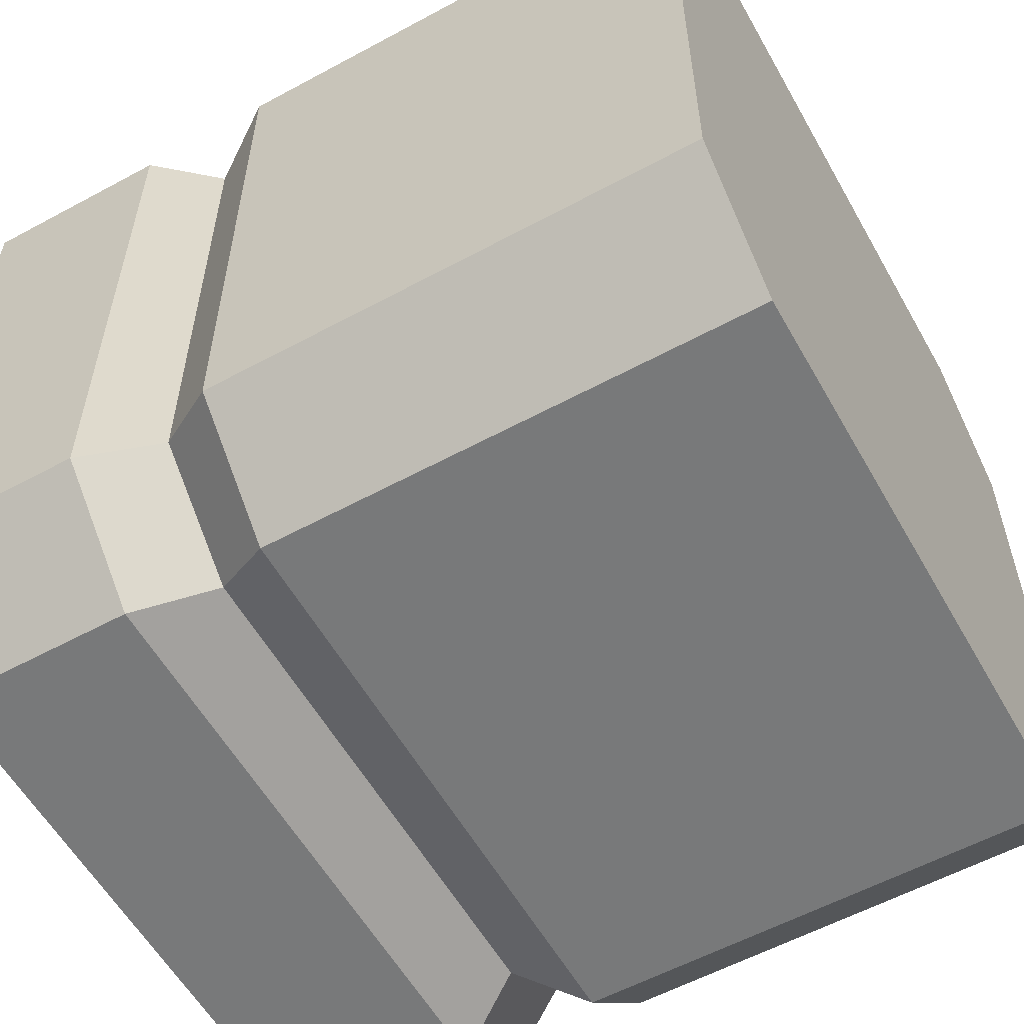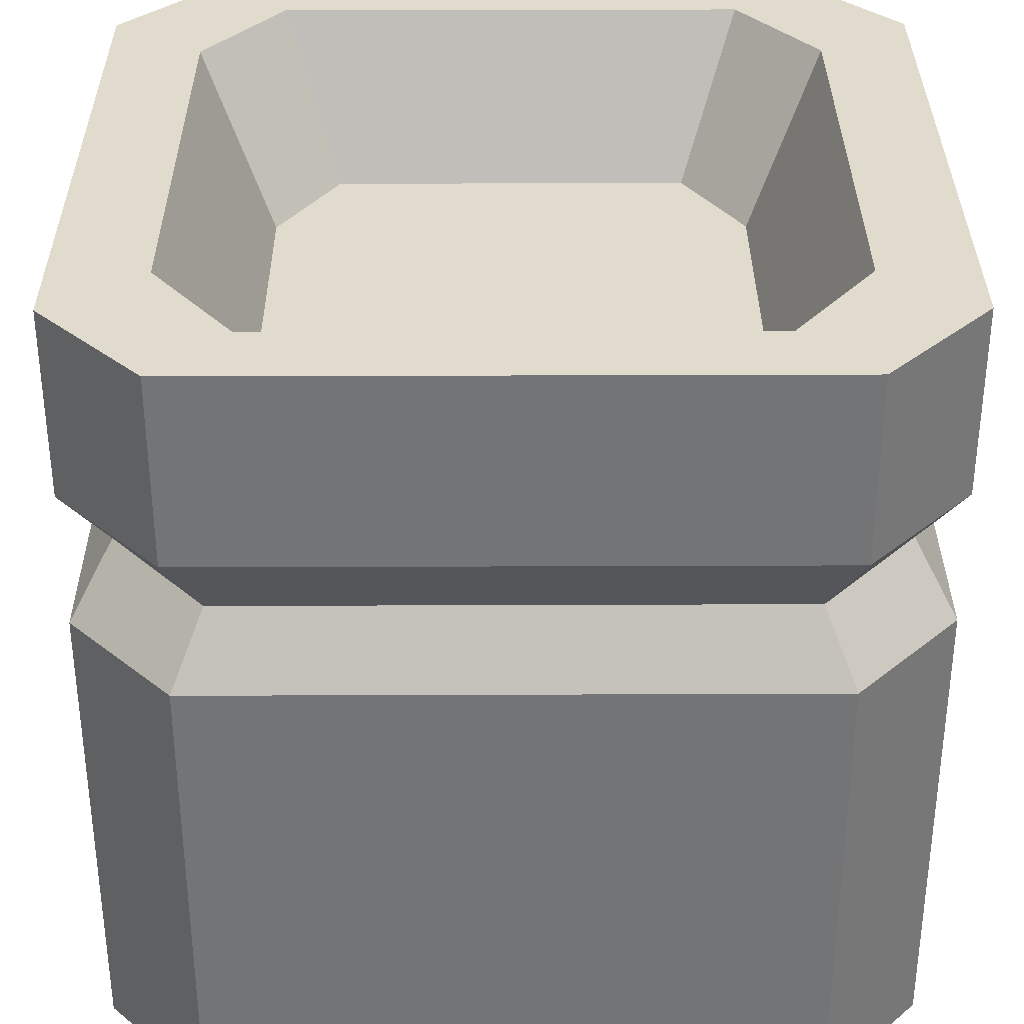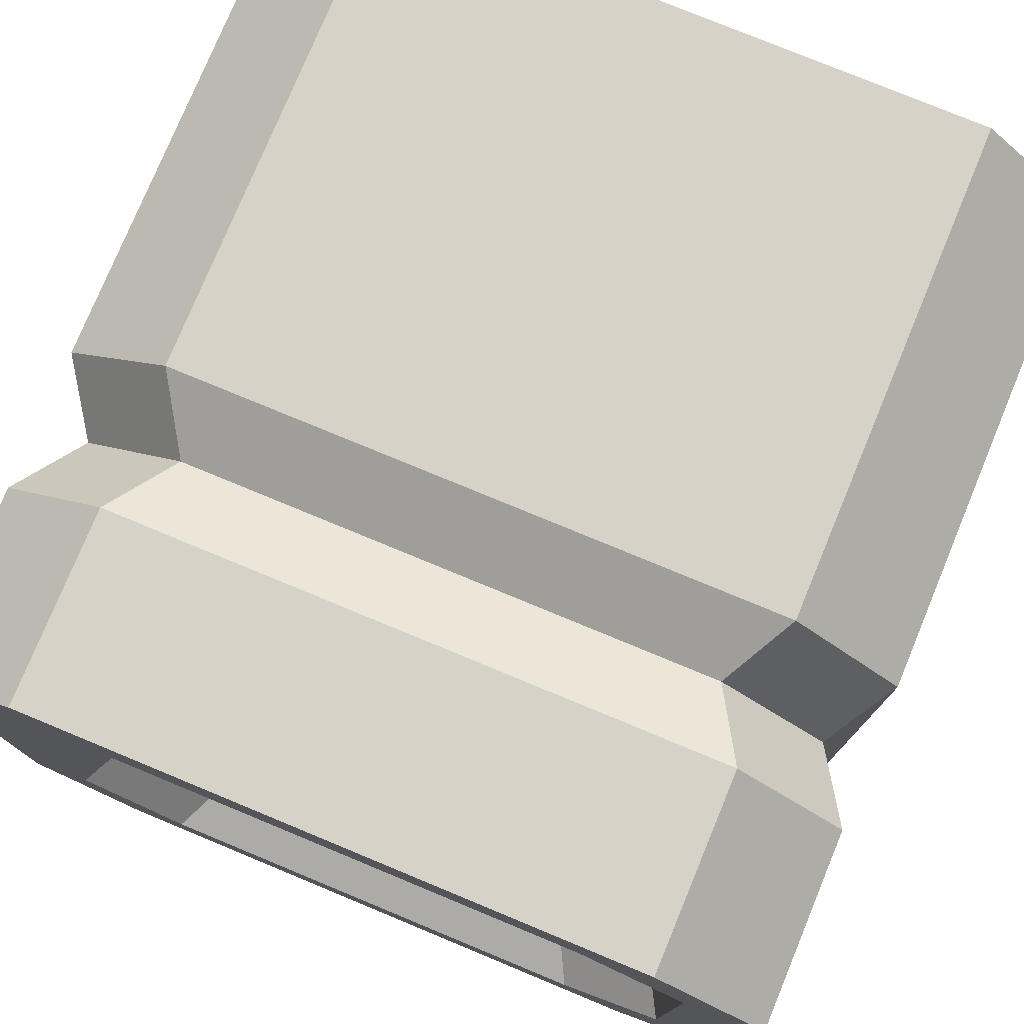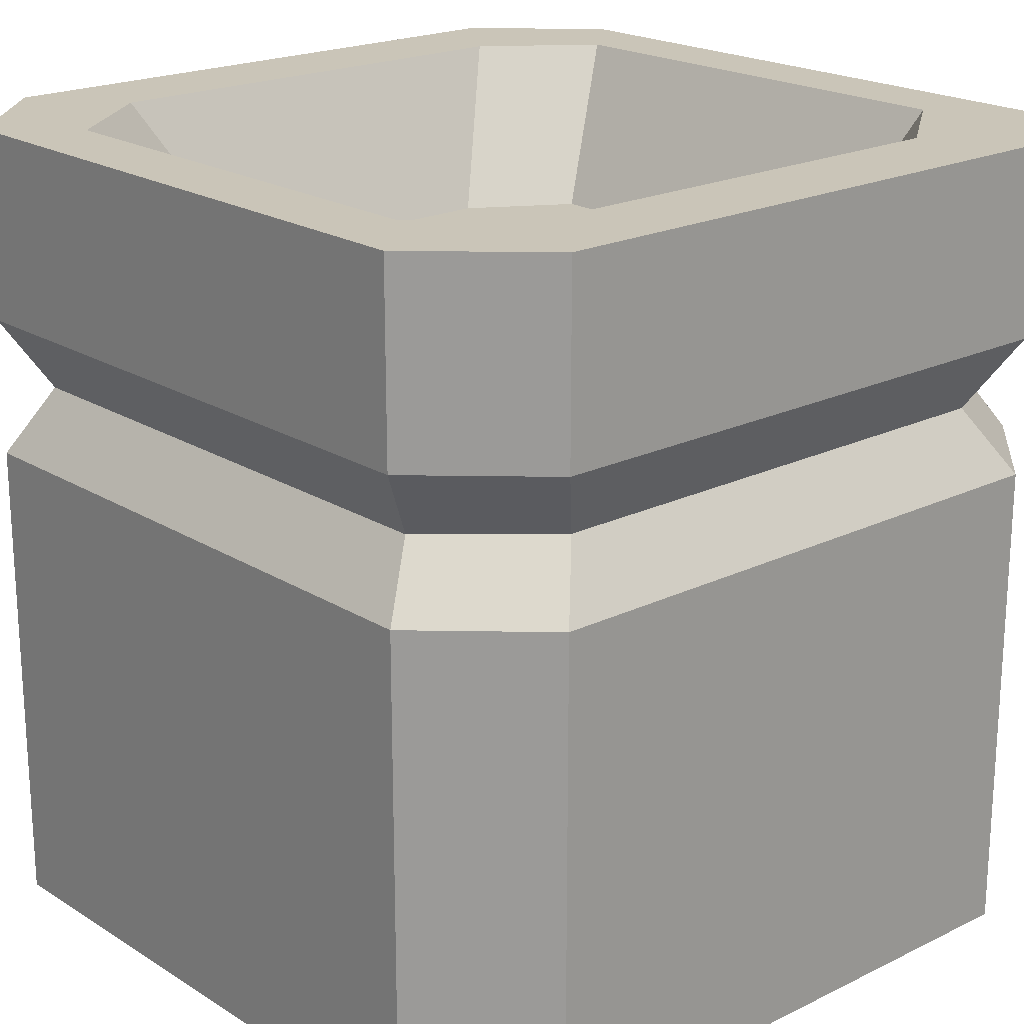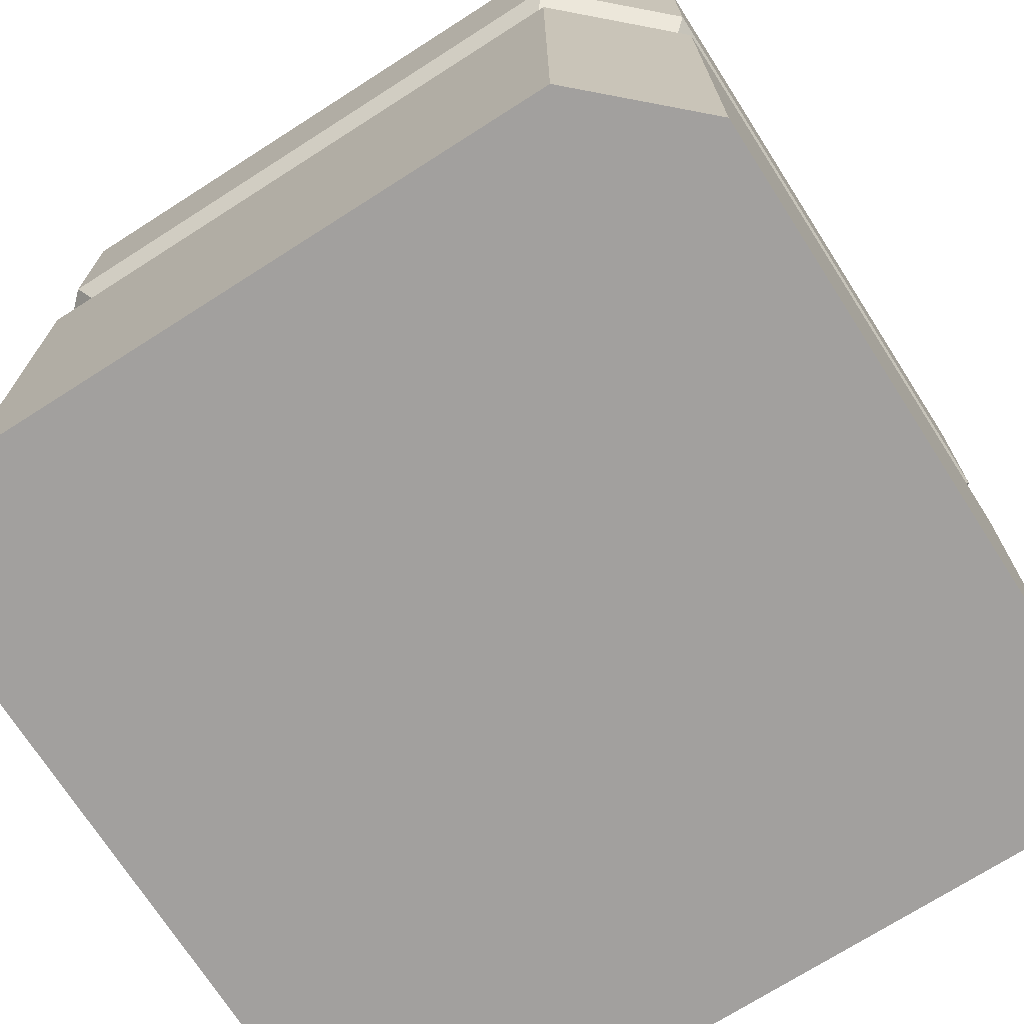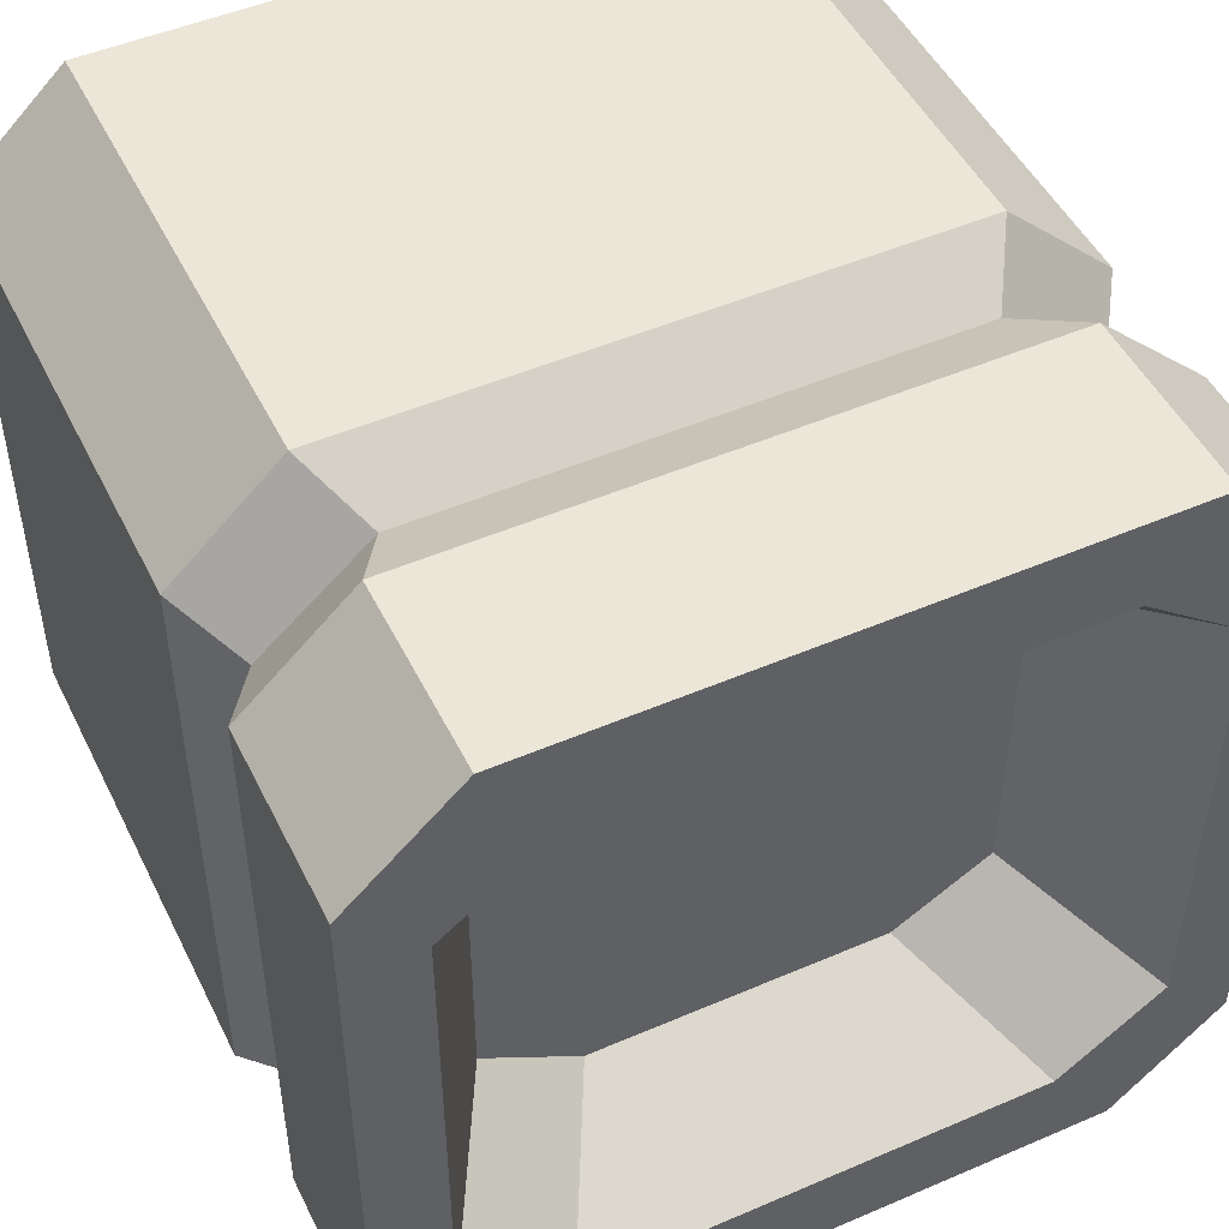
<metadata>
{"format":"obj","ext":"obj","renderer":"f3d","projection":"perspective","resolution":1024,"background":"white","views":[{"elev":-57.7,"azim":-60.7,"up":"+Z"},{"elev":33.9,"azim":89.7,"up":"+Y"},{"elev":77.4,"azim":-157.5,"up":"+Z"},{"elev":20.4,"azim":138.4,"up":"+Y"},{"elev":-71.9,"azim":-147.4,"up":"+Y"},{"elev":48.8,"azim":154.4,"up":"+Z"}]}
</metadata>
<code>
g SM_Env_Hedge_Empty_02
v -0.3686 0.7739 0.5046
v -0.3686 1.009 0.5046
v 0.3686 1.009 0.5046
v 0.3686 0.7739 0.5046
v -0.3686 1.009 -0.5046
v -0.3686 0.7739 -0.5046
v 0.3686 0.7739 -0.5046
v 0.3686 1.009 -0.5046
v 0.5041 0.7739 0.3768
v 0.5041 1.009 0.3768
v 0.5041 1.009 -0.3768
v 0.5041 0.7739 -0.3768
v -0.5041 0.7739 -0.3768
v -0.5041 1.009 -0.3768
v -0.5041 1.009 0.3768
v -0.5041 0.7739 0.3768
v -0.5041 0.7739 0.3768
v -0.5041 1.009 0.3768
v -0.3686 1.009 0.5046
v -0.3686 0.7739 0.5046
v -0.5041 0 -0.3768
v -0.5041 0 0.3768
v -0.3686 0 0.5046
v -0.3686 0 -0.5046
v 0.3686 0 -0.5046
v 0.3686 0 0.5046
v 0.5041 0 -0.3768
v 0.5041 0 0.3768
v -0.5041 1.009 -0.3768
v -0.5041 0.7739 -0.3768
v -0.3686 0.7739 -0.5046
v -0.3686 1.009 -0.5046
v 0.3686 1.009 0.5046
v 0.5041 1.009 0.3768
v 0.5041 0.7739 0.3768
v 0.3686 0.7739 0.5046
v 0.5041 0.7739 -0.3768
v 0.5041 1.009 -0.3768
v 0.3686 1.009 -0.5046
v 0.3686 0.7739 -0.5046
v 0.2867 1.009 -0.3899
v 0.184 0.815 -0.2969
v -0.184 0.815 -0.2969
v -0.2867 1.009 -0.3899
v -0.184 0.815 0.2969
v 0.184 0.815 0.2969
v 0.2867 1.009 0.3899
v -0.2867 1.009 0.3899
v -0.4159 1.009 0.2912
v -0.3054 0.815 0.2217
v -0.184 0.815 0.2969
v -0.2867 1.009 0.3899
v -0.2867 1.009 -0.3899
v -0.184 0.815 -0.2969
v -0.3054 0.815 -0.2217
v -0.4159 1.009 -0.2912
v 0.2867 1.009 0.3899
v 0.184 0.815 0.2969
v 0.3054 0.815 0.2217
v 0.4159 1.009 0.2912
v 0.4159 1.009 -0.2912
v 0.3054 0.815 -0.2217
v 0.184 0.815 -0.2969
v 0.2867 1.009 -0.3899
v -0.3198 0.6854 -0.4546
v -0.3686 0.6025 -0.5046
v 0.3686 0.6025 -0.5046
v 0.3198 0.6854 -0.4546
v -0.4516 0.6854 -0.3395
v -0.5041 0.6025 -0.3768
v -0.3686 0.6025 -0.5046
v -0.3198 0.6854 -0.4546
v -0.5041 0.6025 -0.3768
v -0.4516 0.6854 -0.3395
v -0.4516 0.6854 0.3395
v -0.5041 0.6025 0.3768
v -0.5041 0.6025 0.3768
v -0.4516 0.6854 0.3395
v -0.3198 0.6854 0.4546
v -0.3686 0.6025 0.5046
v -0.3686 0.6025 0.5046
v -0.3198 0.6854 0.4546
v 0.3198 0.6854 0.4546
v 0.3686 0.6025 0.5046
v 0.4516 0.6854 0.3395
v 0.5041 0.6025 0.3768
v 0.3686 0.6025 0.5046
v 0.3198 0.6854 0.4546
v 0.5041 0.6025 0.3768
v 0.4516 0.6854 0.3395
v 0.4516 0.6854 -0.3395
v 0.5041 0.6025 -0.3768
v 0.5041 0.6025 -0.3768
v 0.4516 0.6854 -0.3395
v 0.3198 0.6854 -0.4546
v 0.3686 0.6025 -0.5046
v 0.3686 0.6025 -0.5046
v -0.3686 0.6025 -0.5046
v -0.3686 0 -0.5046
v 0.3686 0 -0.5046
v -0.5041 0.6025 -0.3768
v -0.5041 0 -0.3768
v -0.3686 0 -0.5046
v -0.3686 0.6025 -0.5046
v -0.5041 0 -0.3768
v -0.5041 0.6025 -0.3768
v -0.5041 0.6025 0.3768
v -0.5041 0 0.3768
v -0.5041 0 0.3768
v -0.5041 0.6025 0.3768
v -0.3686 0.6025 0.5046
v -0.3686 0 0.5046
v -0.3686 0 0.5046
v -0.3686 0.6025 0.5046
v 0.3686 0.6025 0.5046
v 0.3686 0 0.5046
v 0.5041 0.6025 0.3768
v 0.5041 0 0.3768
v 0.3686 0 0.5046
v 0.3686 0.6025 0.5046
v 0.5041 0 0.3768
v 0.5041 0.6025 0.3768
v 0.5041 0.6025 -0.3768
v 0.5041 0 -0.3768
v 0.3686 0 -0.5046
v 0.5041 0 -0.3768
v 0.5041 0.6025 -0.3768
v 0.3686 0.6025 -0.5046
v 0.5041 0.7739 0.3768
v 0.4516 0.6854 0.3395
v 0.3198 0.6854 0.4546
v 0.3686 0.7739 0.5046
v 0.3198 0.6854 0.4546
v -0.3198 0.6854 0.4546
v -0.3686 0.7739 0.5046
v 0.3686 0.7739 0.5046
v -0.4516 0.6854 0.3395
v -0.5041 0.7739 0.3768
v -0.3686 0.7739 0.5046
v -0.3198 0.6854 0.4546
v -0.4516 0.6854 -0.3395
v -0.5041 0.7739 -0.3768
v -0.5041 0.7739 0.3768
v -0.4516 0.6854 0.3395
v -0.5041 0.7739 -0.3768
v -0.4516 0.6854 -0.3395
v -0.3198 0.6854 -0.4546
v -0.3686 0.7739 -0.5046
v -0.3686 0.7739 -0.5046
v -0.3198 0.6854 -0.4546
v 0.3198 0.6854 -0.4546
v 0.3686 0.7739 -0.5046
v 0.4516 0.6854 -0.3395
v 0.5041 0.7739 -0.3768
v 0.3686 0.7739 -0.5046
v 0.3198 0.6854 -0.4546
v 0.4516 0.6854 0.3395
v 0.5041 0.7739 0.3768
v 0.5041 0.7739 -0.3768
v 0.4516 0.6854 -0.3395
v -0.4159 1.009 0.2912
v -0.4159 1.009 -0.2912
v -0.3054 0.815 -0.2217
v -0.3054 0.815 0.2217
v 0.4159 1.009 -0.2912
v 0.4159 1.009 0.2912
v 0.3054 0.815 0.2217
v 0.3054 0.815 -0.2217
v -0.184 0.815 0.2969
v -0.3054 0.815 0.2217
v -0.3054 0.815 -0.2217
v -0.184 0.815 -0.2969
v 0.184 0.815 -0.2969
v 0.184 0.815 0.2969
v 0.3054 0.815 0.2217
v 0.3054 0.815 -0.2217
v -0.3686 1.009 0.5046
v -0.2867 1.009 0.3899
v 0.2867 1.009 0.3899
v 0.3686 1.009 0.5046
v -0.5041 1.009 0.3768
v 0.4159 1.009 0.2912
v -0.4159 1.009 0.2912
v 0.5041 1.009 0.3768
v -0.5041 1.009 -0.3768
v 0.4159 1.009 -0.2912
v -0.4159 1.009 -0.2912
v 0.5041 1.009 -0.3768
v -0.3686 1.009 -0.5046
v 0.2867 1.009 -0.3899
v -0.2867 1.009 -0.3899
v 0.3686 1.009 -0.5046
g SM_Env_Hedge_Empty_02_0
f 3 2 1
f 4 3 1
f 7 6 5
f 8 7 5
f 11 10 9
f 12 11 9
f 15 14 13
f 16 15 13
f 19 18 17
f 20 19 17
f 23 22 21
f 24 23 21
f 23 24 25
f 26 23 25
f 25 27 26
f 27 28 26
f 31 30 29
f 32 31 29
f 35 34 33
f 36 35 33
f 39 38 37
f 40 39 37
f 43 42 41
f 44 43 41
f 47 46 45
f 48 47 45
f 51 50 49
f 52 51 49
f 55 54 53
f 56 55 53
f 59 58 57
f 60 59 57
f 63 62 61
f 64 63 61
f 67 66 65
f 68 67 65
f 71 70 69
f 72 71 69
f 75 74 73
f 76 75 73
f 79 78 77
f 80 79 77
f 83 82 81
f 84 83 81
f 87 86 85
f 88 87 85
f 91 90 89
f 92 91 89
f 95 94 93
f 96 95 93
f 99 98 97
f 100 99 97
f 103 102 101
f 104 103 101
f 107 106 105
f 108 107 105
f 111 110 109
f 112 111 109
f 115 114 113
f 116 115 113
f 119 118 117
f 120 119 117
f 123 122 121
f 124 123 121
f 127 126 125
f 128 127 125
f 131 130 129
f 132 131 129
f 135 134 133
f 136 135 133
f 139 138 137
f 140 139 137
f 143 142 141
f 144 143 141
f 147 146 145
f 148 147 145
f 151 150 149
f 152 151 149
f 155 154 153
f 156 155 153
f 159 158 157
f 160 159 157
f 163 162 161
f 164 163 161
f 167 166 165
f 168 167 165
f 171 170 169
f 172 171 169
f 172 169 173
f 169 174 173
f 174 175 173
f 175 176 173
f 179 178 177
f 180 179 177
f 177 178 181
f 182 179 180
f 178 183 181
f 184 182 180
f 181 183 185
f 186 182 184
f 183 187 185
f 188 186 184
f 185 187 189
f 190 186 188
f 187 191 189
f 192 190 188
f 189 191 192
f 191 190 192

</code>
